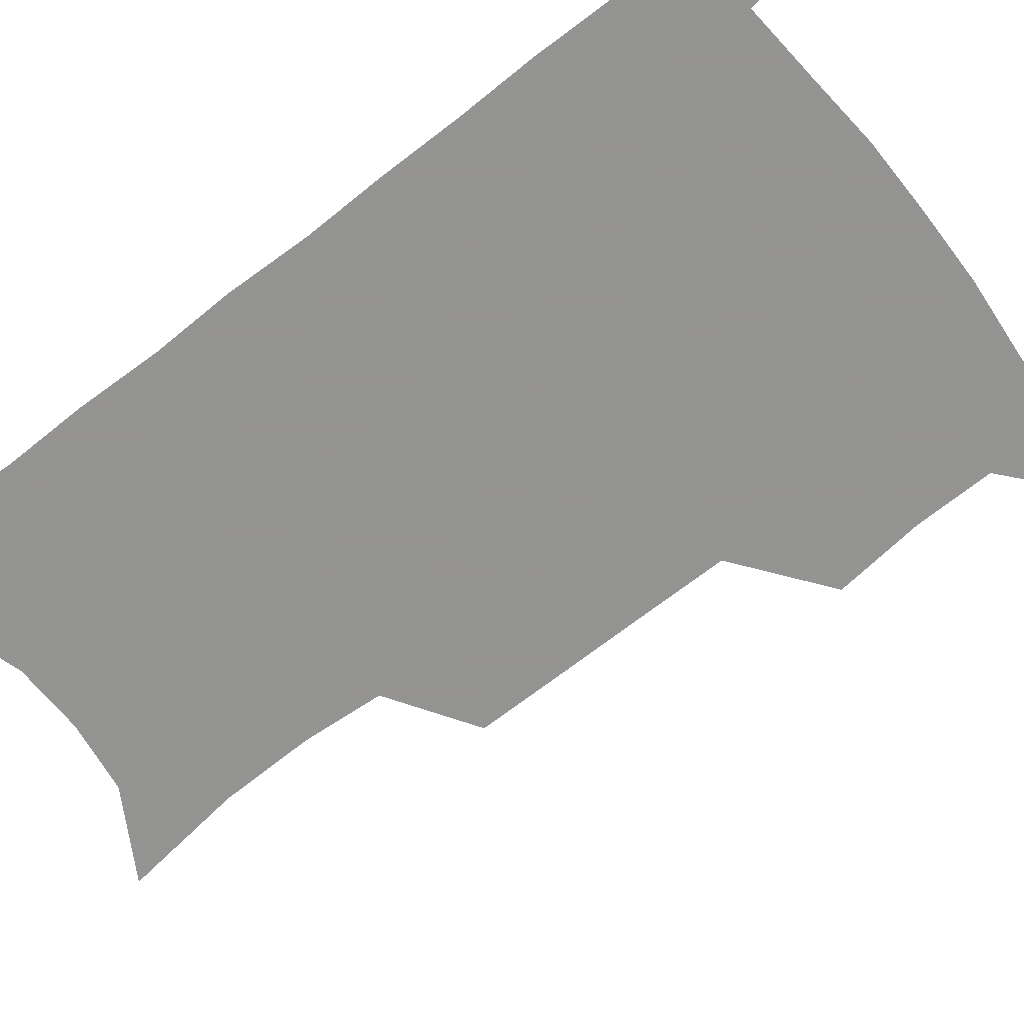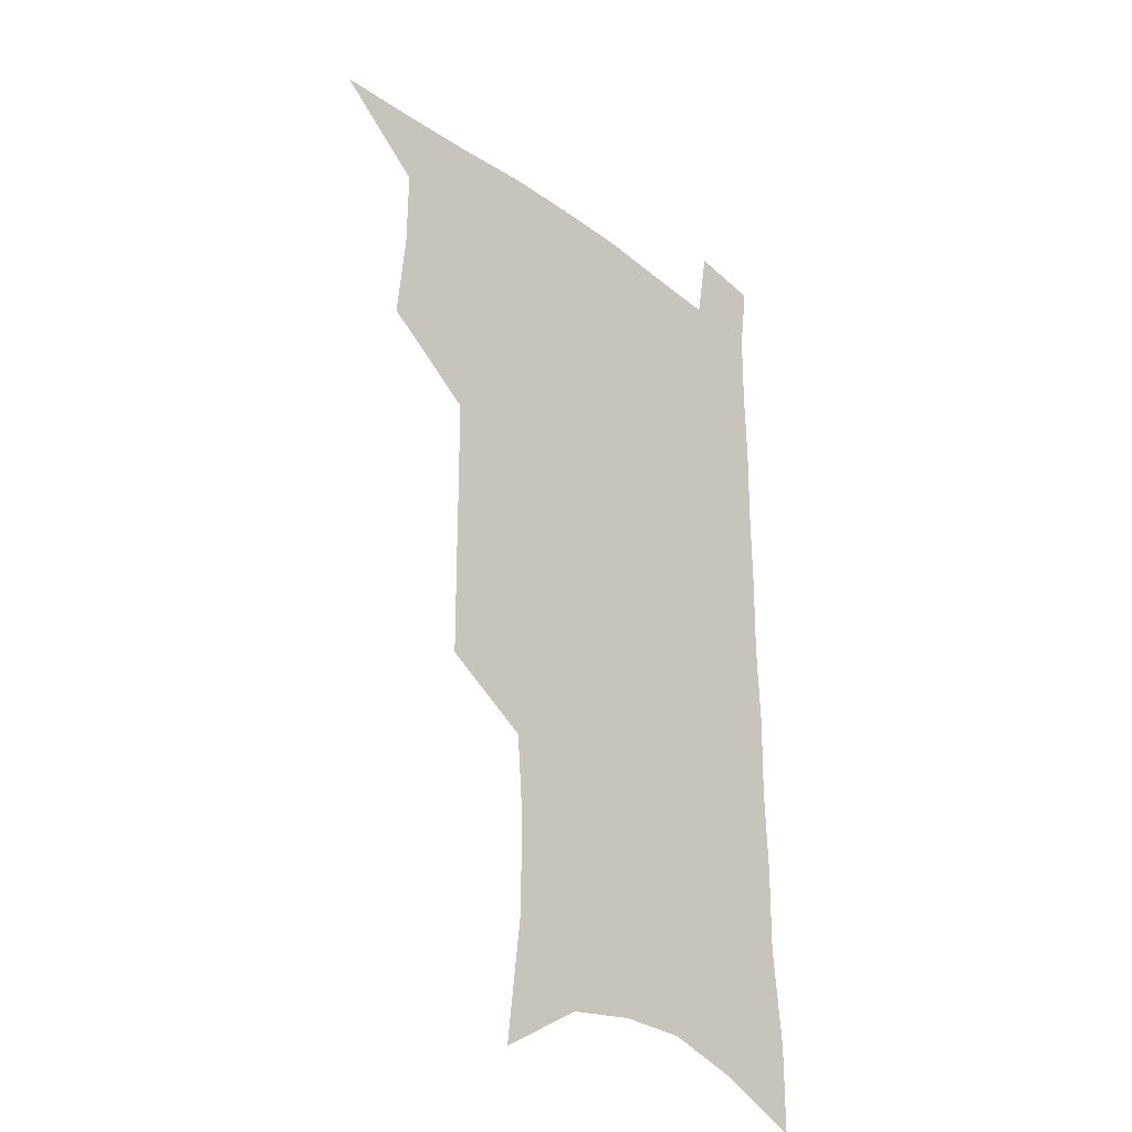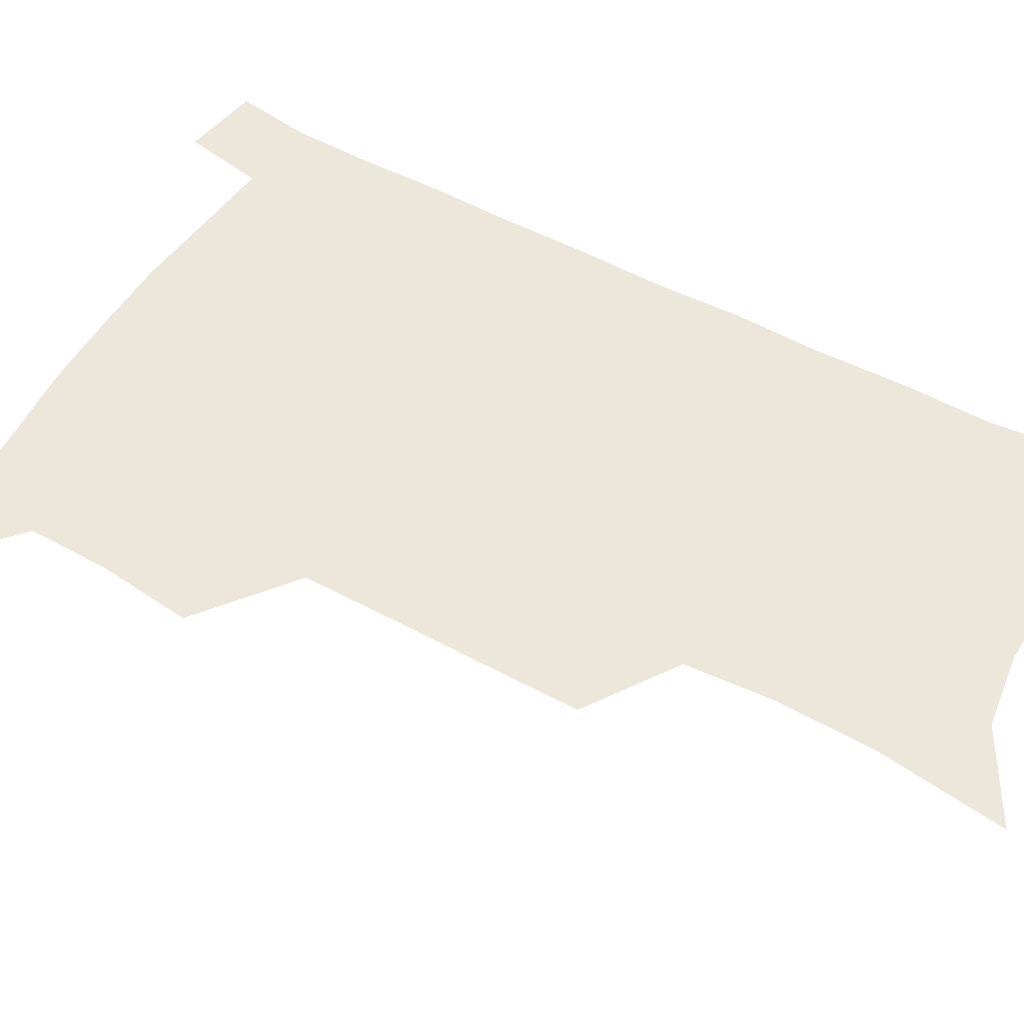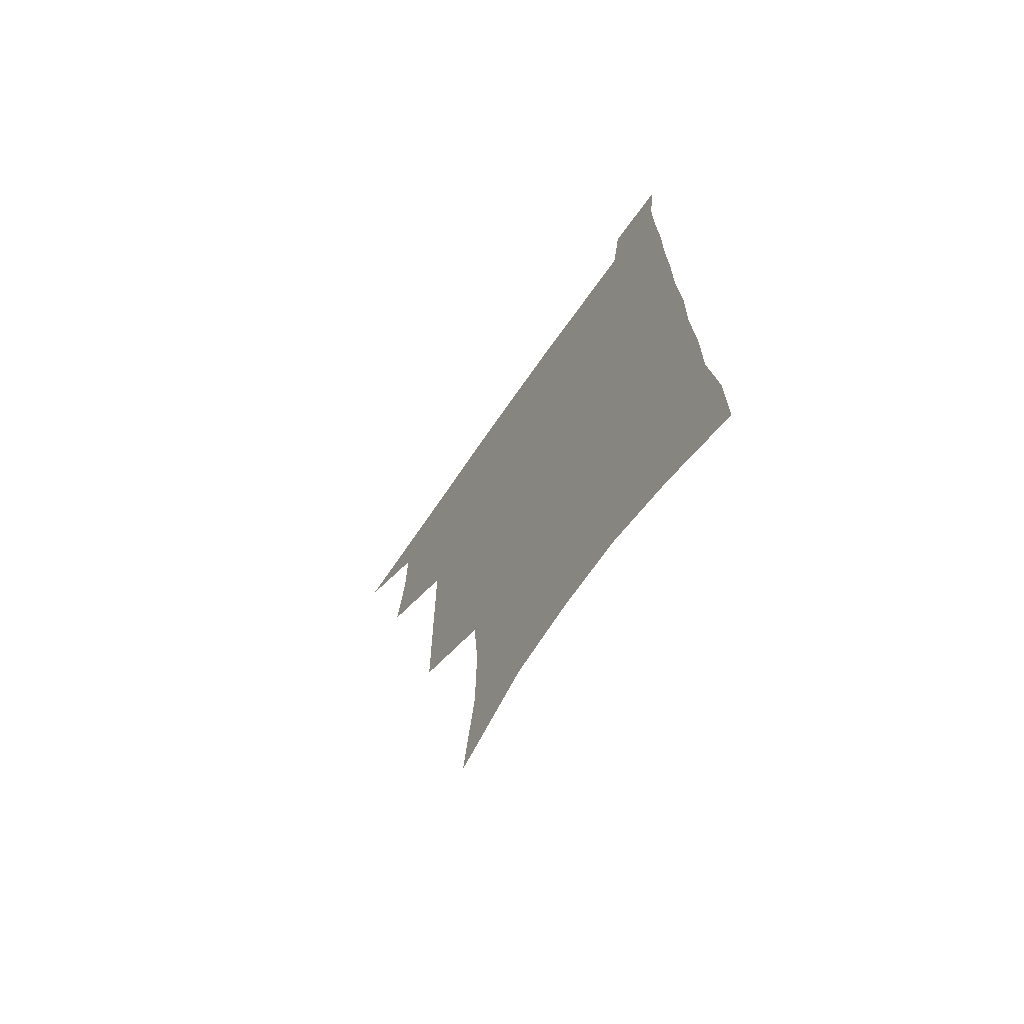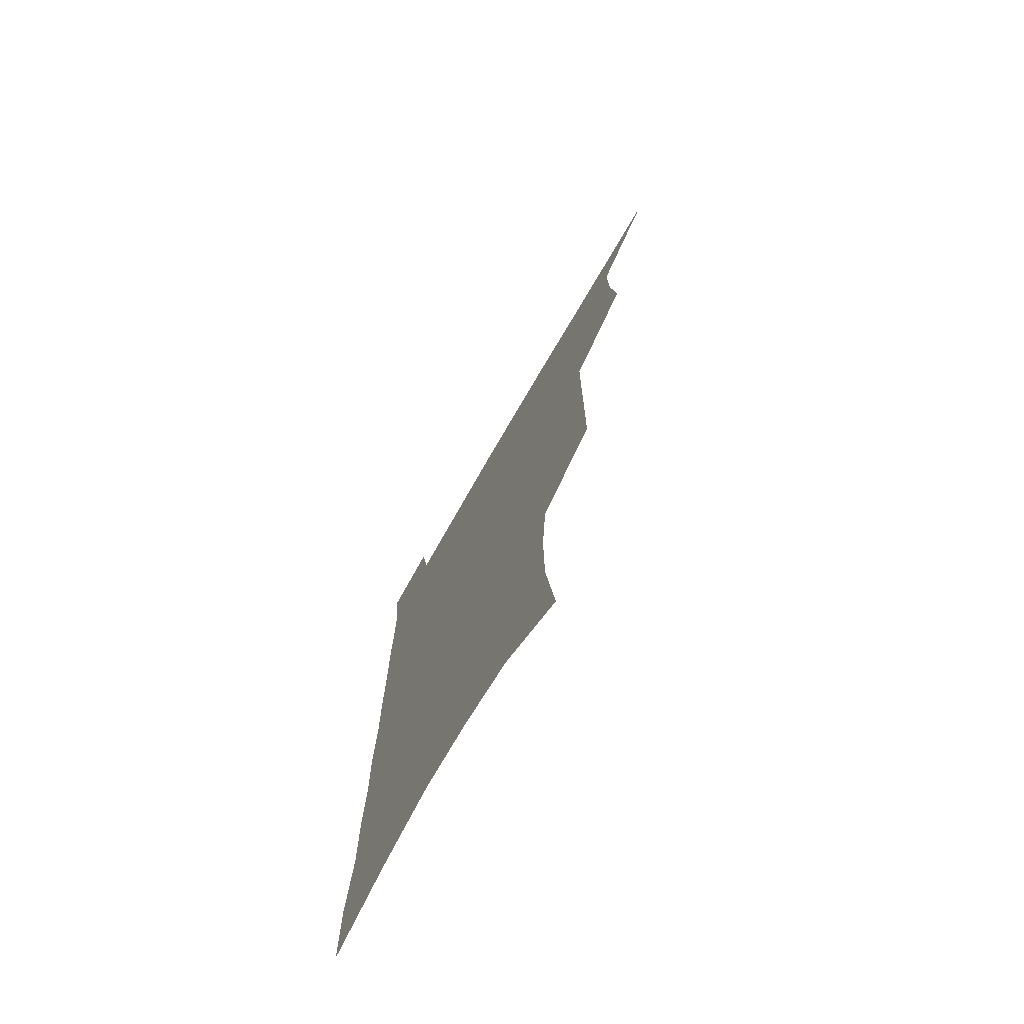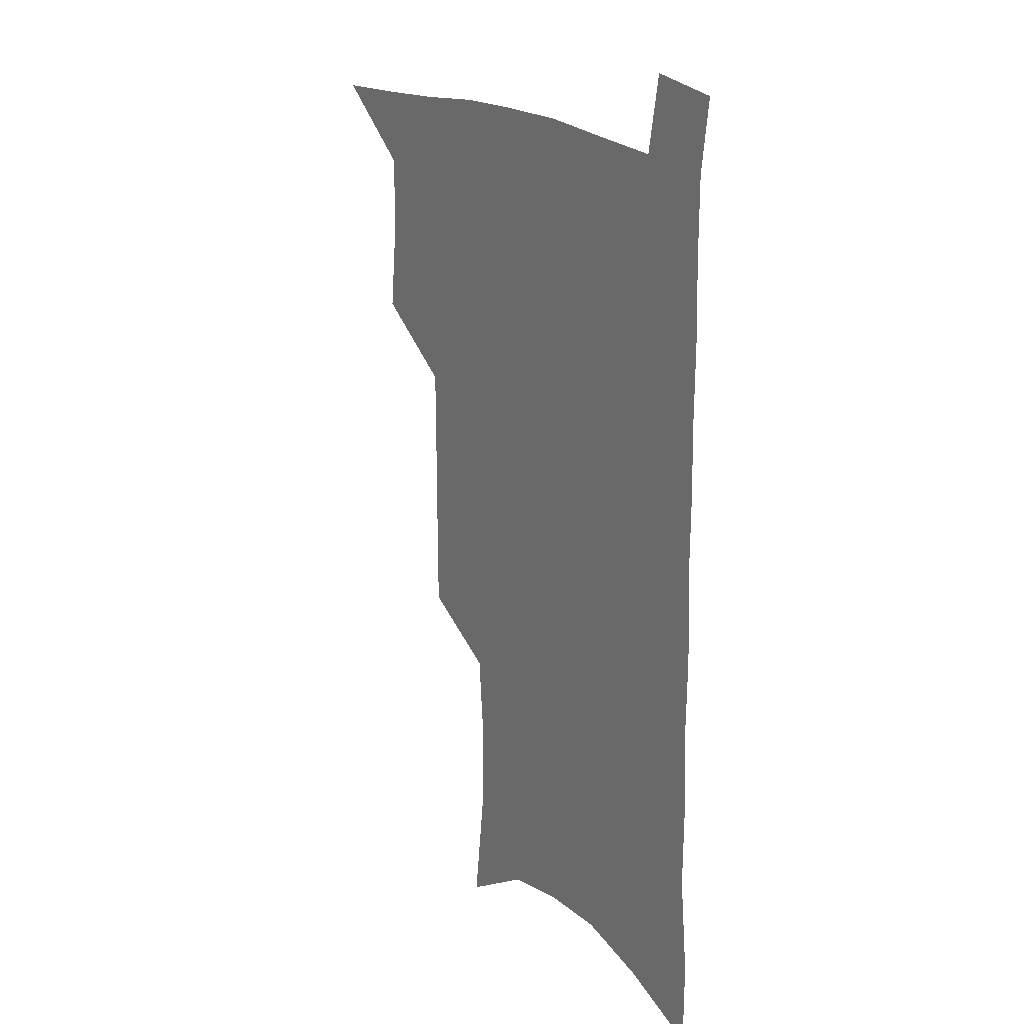
<metadata>
{"format":"obj","ext":"obj","renderer":"f3d","projection":"perspective","resolution":1024,"background":"white","views":[{"elev":-66.9,"azim":128.7,"up":"+Z"},{"elev":-29.4,"azim":-47.6,"up":"+Y"},{"elev":51.9,"azim":-59.2,"up":"+Z"},{"elev":-70.7,"azim":55.1,"up":"+Y"},{"elev":-74.1,"azim":-120.0,"up":"+Y"},{"elev":20.6,"azim":55.3,"up":"+Y"}]}
</metadata>
<code>
v 482 534.1 0
v 510.8 443.6 0
v 514.3 476.9 0
v 514.6 506.7 0
v 514.2 535.7 0
v 545.1 317.3 0
v 544.9 352.1 0
v 544.8 385.9 0
v 544.6 418.8 0
v 545.4 450.7 0
v 547.2 481.2 0
v 545.9 509.1 0
v 543.7 537.6 0
v 573.8 184.1 0
v 579.3 230.6 0
v 579.7 266.5 0
v 577.3 297.2 0
v 578.2 334.7 0
v 577.4 366.4 0
v 576.8 397.1 0
v 576.6 427.1 0
v 576.5 455.8 0
v 576.6 483.7 0
v 575.8 510.5 0
v 572.4 540.3 0
v 606.4 203.9 0
v 607.2 241.5 0
v 606.2 274.3 0
v 605.4 308.3 0
v 605.5 343.1 0
v 604.4 371.7 0
v 604.6 403.3 0
v 604.1 430.6 0
v 603.8 457.9 0
v 603.9 485 0
v 603.3 511.7 0
v 601.3 541.2 0
v 633.5 208.2 0
v 633 245.8 0
v 632 278.8 0
v 631.1 312.1 0
v 630.5 343.8 0
v 630.1 373.3 0
v 630 402.8 0
v 630 432 0
v 630.2 458.8 0
v 630.5 485.2 0
v 630.8 511.7 0
v 629.8 541.2 0
v 660.5 208.2 0
v 659 244 0
v 657.8 277.8 0
v 656.5 310.9 0
v 655.7 343.1 0
v 655.5 372.8 0
v 655.8 401.3 0
v 656 429.8 0
v 656.6 457.3 0
v 656.8 485 0
v 657.8 511.6 0
v 659.2 538.9 0
v 689.6 200 0
v 686.7 237.7 0
v 684.9 272 0
v 683.2 305.7 0
v 682.4 337.2 0
v 683 366.6 0
v 682.8 396.6 0
v 683.1 425.8 0
v 683.8 454.2 0
v 683.8 482.8 0
v 685 510 0
v 687 537 0
v 692.1 566.2 0
v 722.1 186.1 0
v 722.2 219.5 0
v 718.5 256.4 0
v 718.8 288.1 0
v 717.5 320.9 0
v 718.1 351.6 0
v 716.7 384 0
v 717.1 414.6 0
v 716.6 445.6 0
v 716.9 475.6 0
v 716.1 505.6 0
v 716.3 534.5 0
v 719.9 562 0
f 4 5 1
f 9 10 2
f 2 10 3
f 10 11 3
f 3 11 4
f 11 12 4
f 4 12 5
f 12 13 5
f 17 18 6
f 6 18 7
f 18 19 7
f 7 19 8
f 19 20 8
f 8 20 9
f 20 21 9
f 9 21 10
f 21 22 10
f 10 22 11
f 22 23 11
f 11 23 12
f 23 24 12
f 12 24 13
f 24 25 13
f 14 26 15
f 26 27 15
f 15 27 16
f 27 28 16
f 16 28 17
f 28 29 17
f 17 29 18
f 29 30 18
f 18 30 19
f 30 31 19
f 19 31 20
f 31 32 20
f 20 32 21
f 32 33 21
f 21 33 22
f 33 34 22
f 22 34 23
f 34 35 23
f 23 35 24
f 35 36 24
f 24 36 25
f 36 37 25
f 26 38 27
f 38 39 27
f 27 39 28
f 39 40 28
f 28 40 29
f 40 41 29
f 29 41 30
f 41 42 30
f 30 42 31
f 42 43 31
f 31 43 32
f 43 44 32
f 32 44 33
f 44 45 33
f 33 45 34
f 45 46 34
f 34 46 35
f 46 47 35
f 35 47 36
f 47 48 36
f 36 48 37
f 48 49 37
f 38 50 39
f 50 51 39
f 39 51 40
f 51 52 40
f 40 52 41
f 52 53 41
f 41 53 42
f 53 54 42
f 42 54 43
f 54 55 43
f 43 55 44
f 55 56 44
f 44 56 45
f 56 57 45
f 45 57 46
f 57 58 46
f 46 58 47
f 58 59 47
f 47 59 48
f 59 60 48
f 48 60 49
f 60 61 49
f 50 62 51
f 62 63 51
f 51 63 52
f 63 64 52
f 52 64 53
f 64 65 53
f 53 65 54
f 65 66 54
f 54 66 55
f 66 67 55
f 55 67 56
f 67 68 56
f 56 68 57
f 68 69 57
f 57 69 58
f 69 70 58
f 58 70 59
f 70 71 59
f 59 71 60
f 71 72 60
f 60 72 61
f 72 73 61
f 62 75 63
f 75 76 63
f 63 76 64
f 76 77 64
f 64 77 65
f 77 78 65
f 65 78 66
f 78 79 66
f 66 79 67
f 79 80 67
f 67 80 68
f 80 81 68
f 68 81 69
f 81 82 69
f 69 82 70
f 82 83 70
f 70 83 71
f 83 84 71
f 71 84 72
f 84 85 72
f 72 85 73
f 85 86 73
f 73 86 74
f 86 87 74

</code>
